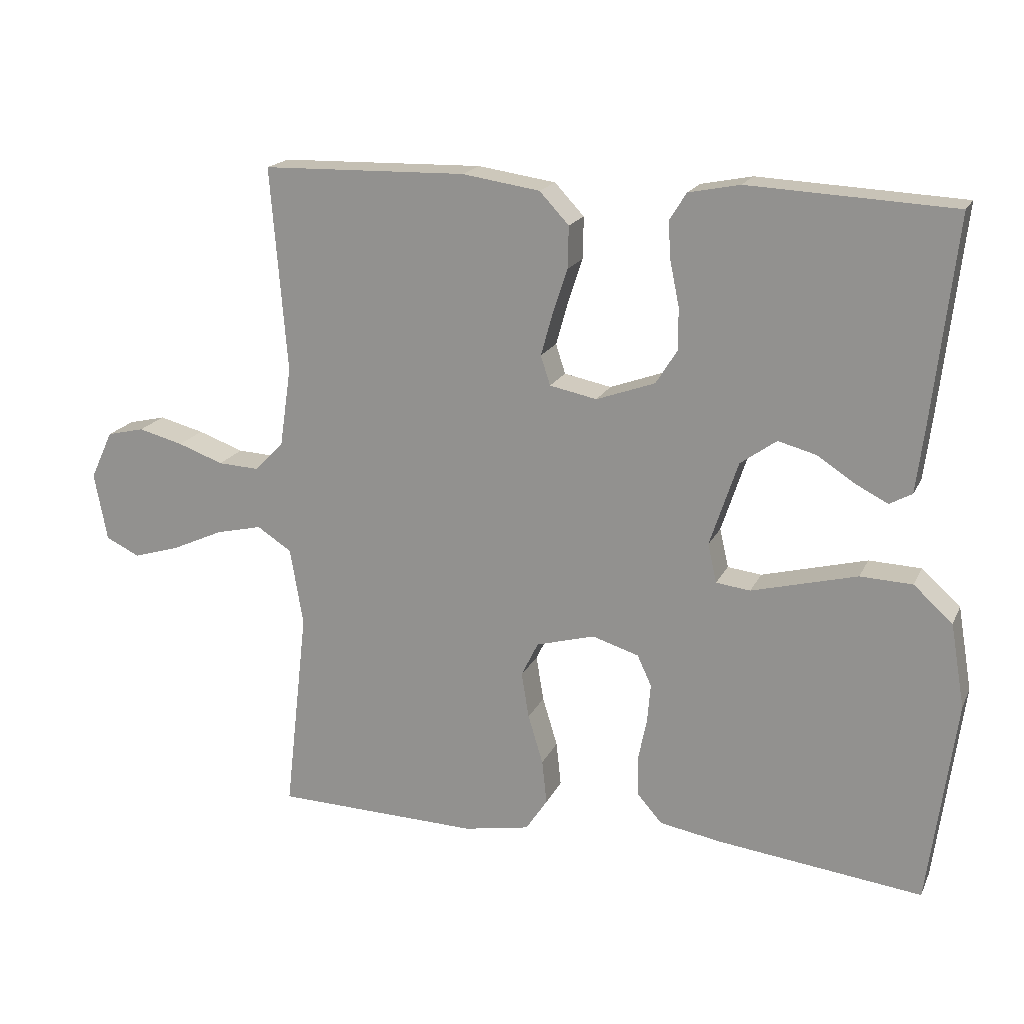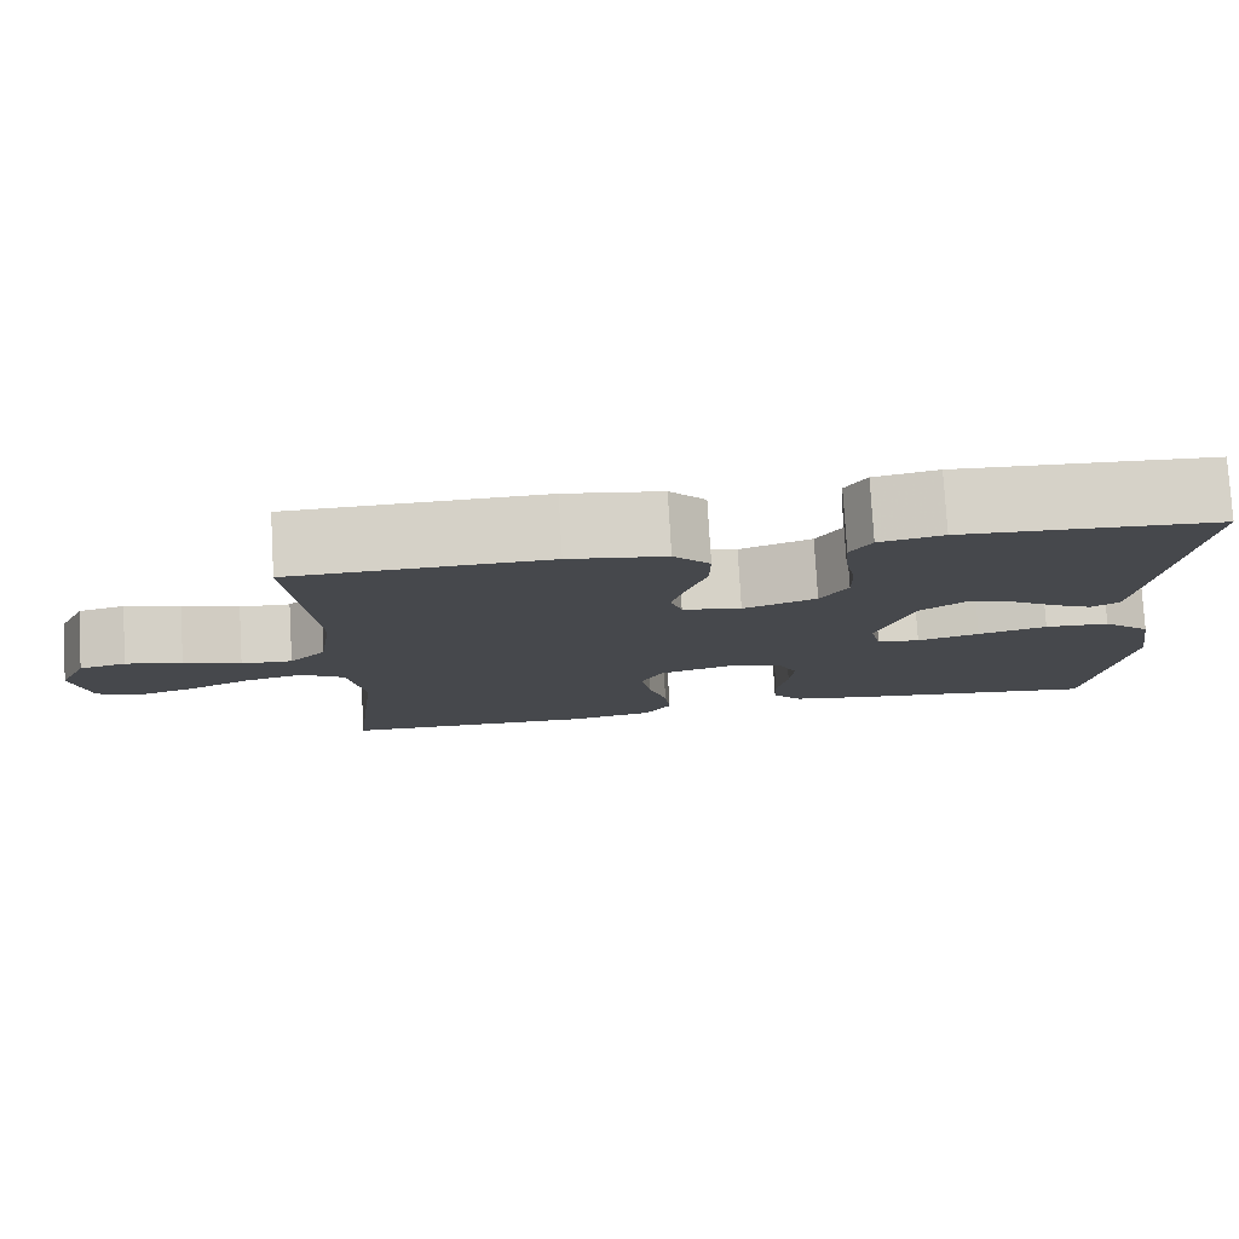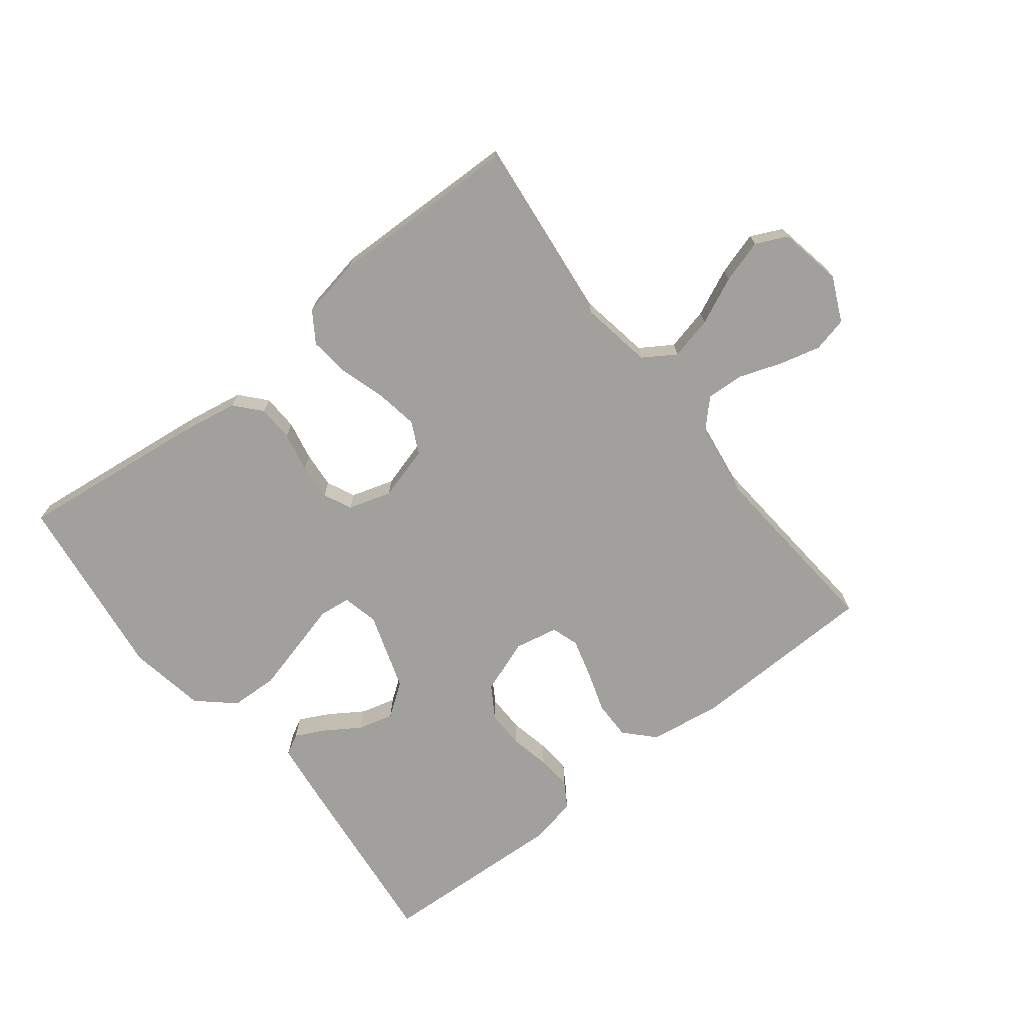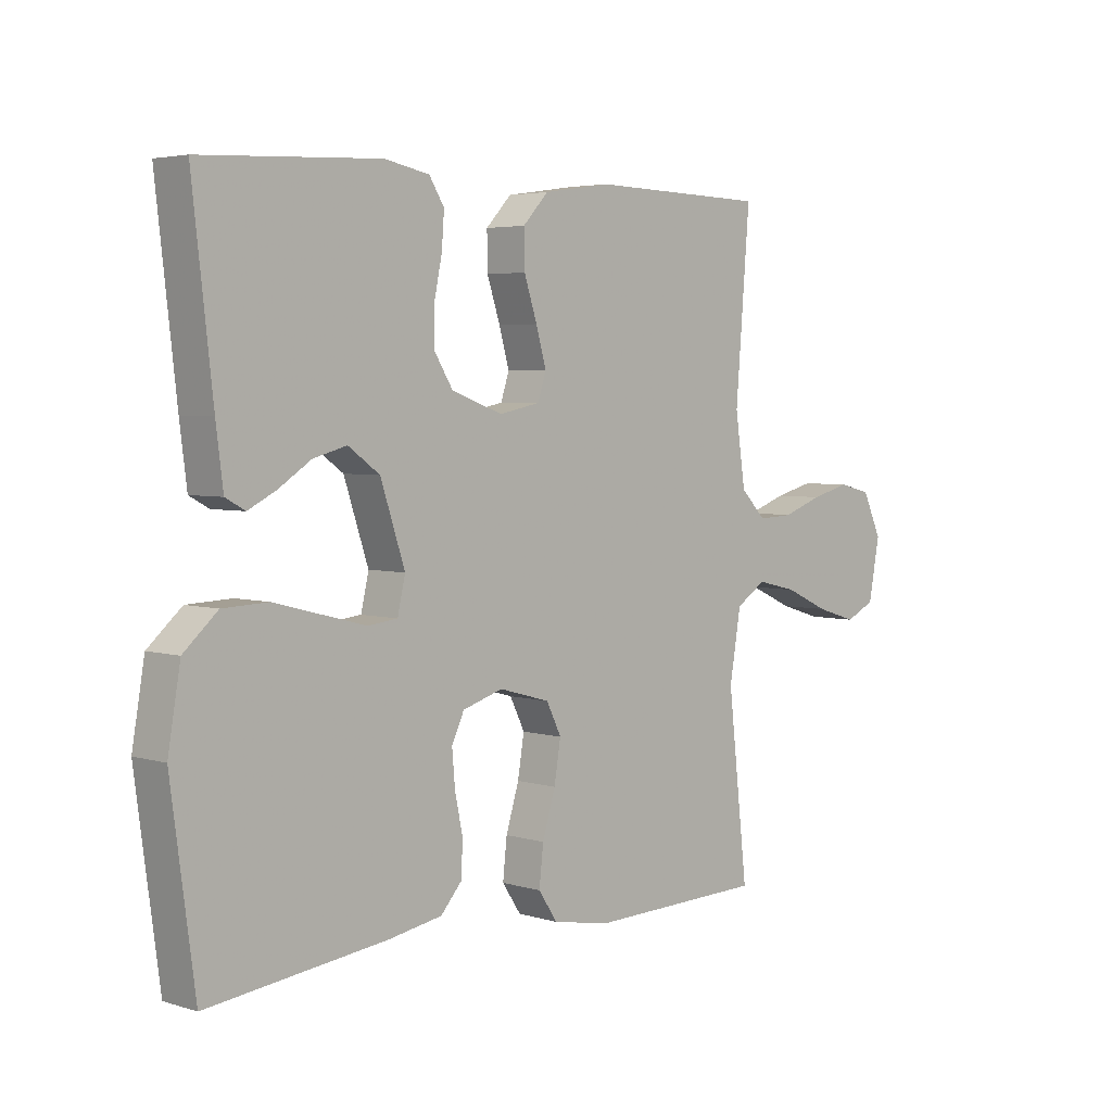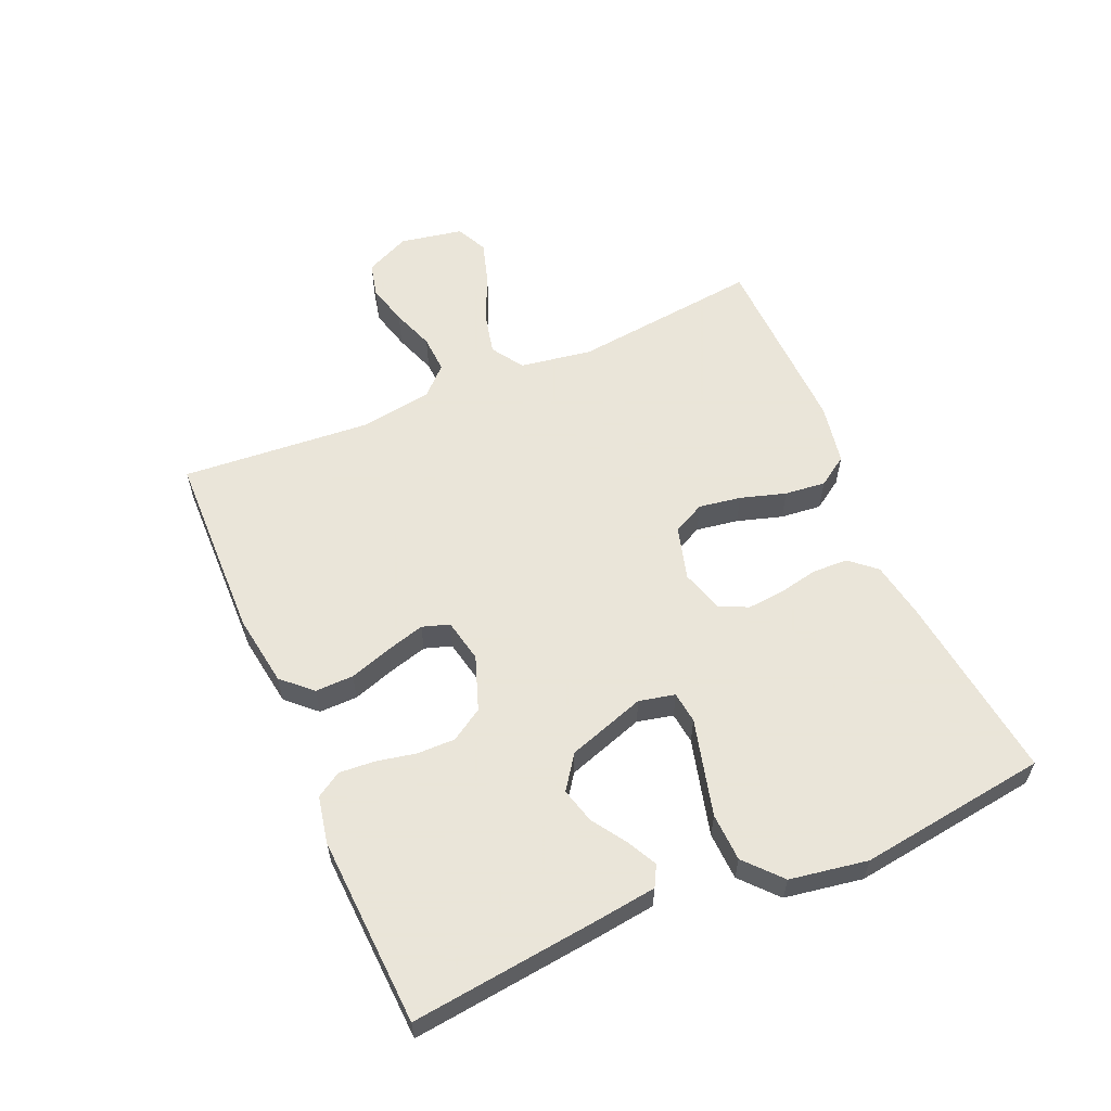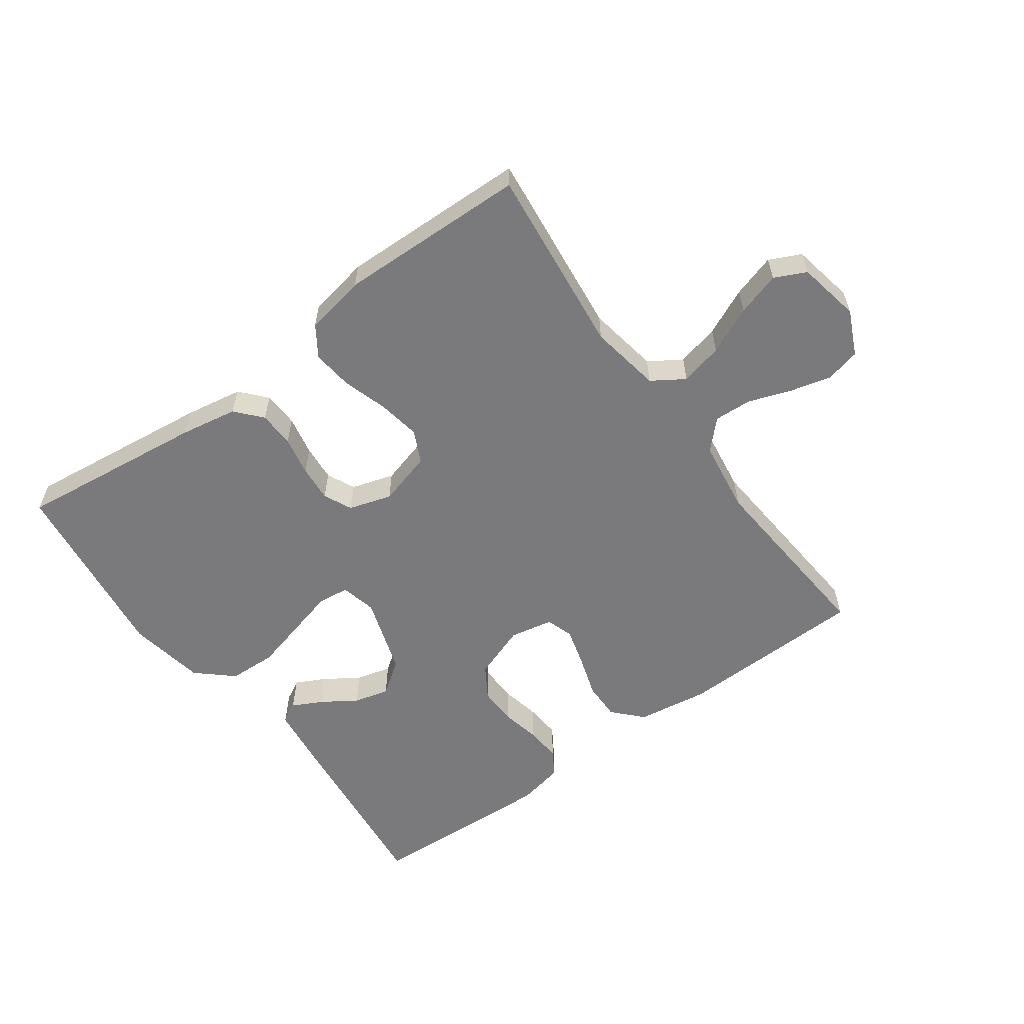
<metadata>
{"format":"obj","ext":"obj","renderer":"f3d","projection":"perspective","resolution":1024,"background":"white","views":[{"elev":18.4,"azim":19.1,"up":"+Z"},{"elev":78.5,"azim":-3.4,"up":"+Z"},{"elev":-71.6,"azim":-141.8,"up":"+Y"},{"elev":4.1,"azim":134.4,"up":"+Z"},{"elev":58.6,"azim":66.5,"up":"+Y"},{"elev":-58.2,"azim":-143.9,"up":"+Y"}]}
</metadata>
<code>
v -0.5 0.07 0.5
v -0.2 0.07 0.507
v -0.086 0.07 0.49
v -0.043 0.07 0.444
v -0.044 0.07 0.383
v -0.066 0.07 0.316
v -0.083 0.07 0.255
v -0.069 0.07 0.212
v 0 0.07 0.198
v 0.086 0.07 0.229
v 0.118 0.07 0.28
v 0.117 0.07 0.341
v 0.104 0.07 0.404
v 0.1 0.07 0.46
v 0.125 0.07 0.5
v 0.2 0.07 0.515
v 0.5 0.07 0.5
v 0.466 0.07 0.2
v 0.454 0.07 0.105
v 0.421 0.07 0.087
v 0.374 0.07 0.111
v 0.319 0.07 0.147
v 0.263 0.07 0.162
v 0.21 0.07 0.124
v 0.169 0.07 0
v 0.182 0.07 -0.057
v 0.232 0.07 -0.063
v 0.305 0.07 -0.044
v 0.386 0.07 -0.023
v 0.462 0.07 -0.026
v 0.519 0.07 -0.077
v 0.54 0.07 -0.2
v 0.5 0.07 -0.5
v 0.2 0.07 -0.464
v 0.109 0.07 -0.448
v 0.073 0.07 -0.407
v 0.071 0.07 -0.35
v 0.084 0.07 -0.287
v 0.089 0.07 -0.229
v 0.068 0.07 -0.184
v 0 0.07 -0.163
v -0.086 0.07 -0.187
v -0.111 0.07 -0.238
v -0.1 0.07 -0.305
v -0.078 0.07 -0.377
v -0.071 0.07 -0.442
v -0.103 0.07 -0.49
v -0.2 0.07 -0.508
v -0.5 0.07 -0.5
v -0.466 0.07 -0.2
v -0.485 0.07 -0.086
v -0.536 0.07 -0.053
v -0.604 0.07 -0.069
v -0.679 0.07 -0.103
v -0.748 0.07 -0.124
v -0.798 0.07 -0.1
v -0.817 0.07 0
v -0.784 0.07 0.071
v -0.729 0.07 0.084
v -0.663 0.07 0.067
v -0.596 0.07 0.043
v -0.536 0.07 0.04
v -0.493 0.07 0.084
v -0.476 0.07 0.2
v -0.5 0 0.5
v -0.2 0 0.507
v -0.086 0 0.49
v -0.043 0 0.444
v -0.044 0 0.383
v -0.066 0 0.316
v -0.083 0 0.255
v -0.069 0 0.212
v 0 0 0.198
v 0.086 0 0.229
v 0.118 0 0.28
v 0.117 0 0.341
v 0.104 0 0.404
v 0.1 0 0.46
v 0.125 0 0.5
v 0.2 0 0.515
v 0.5 0 0.5
v 0.466 0 0.2
v 0.454 0 0.105
v 0.421 0 0.087
v 0.374 0 0.111
v 0.319 0 0.147
v 0.263 0 0.162
v 0.21 0 0.124
v 0.169 0 0
v 0.182 0 -0.057
v 0.232 0 -0.063
v 0.305 0 -0.044
v 0.386 0 -0.023
v 0.462 0 -0.026
v 0.519 0 -0.077
v 0.54 0 -0.2
v 0.5 0 -0.5
v 0.2 0 -0.464
v 0.109 0 -0.448
v 0.073 0 -0.407
v 0.071 0 -0.35
v 0.084 0 -0.287
v 0.089 0 -0.229
v 0.068 0 -0.184
v 0 0 -0.163
v -0.086 0 -0.187
v -0.111 0 -0.238
v -0.1 0 -0.305
v -0.078 0 -0.377
v -0.071 0 -0.442
v -0.103 0 -0.49
v -0.2 0 -0.508
v -0.5 0 -0.5
v -0.466 0 -0.2
v -0.485 0 -0.086
v -0.536 0 -0.053
v -0.604 0 -0.069
v -0.679 0 -0.103
v -0.748 0 -0.124
v -0.798 0 -0.1
v -0.817 0 0
v -0.784 0 0.071
v -0.729 0 0.084
v -0.663 0 0.067
v -0.596 0 0.043
v -0.536 0 0.04
v -0.493 0 0.084
v -0.476 0 0.2
f 58 59 60 61
f 56 57 58 61
f 56 61 62
f 53 54 55 56
f 52 53 56 62
f 51 52 62 63
f 47 48 49 50
f 44 45 46 47
f 43 44 47 50
f 42 43 50 51
f 35 36 37 38
f 35 38 39
f 34 35 39
f 33 34 39 40
f 31 32 33 40
f 27 28 29 30
f 27 30 31 40
f 19 20 21 22
f 17 18 19 22
f 17 22 23
f 16 17 23 24
f 12 13 14 15
f 11 12 15 16
f 3 4 5 6
f 3 6 7
f 64 1 2 3
f 64 3 7
f 63 64 7 8
f 41 42 51 63
f 41 63 8 9
f 26 27 40 41
f 25 26 41 9
f 11 16 24 25
f 10 11 25
f 9 10 25
f 125 124 123 122
f 125 122 121 120
f 126 125 120
f 120 119 118 117
f 126 120 117 116
f 127 126 116 115
f 114 113 112 111
f 111 110 109 108
f 114 111 108 107
f 115 114 107 106
f 102 101 100 99
f 103 102 99
f 103 99 98
f 104 103 98 97
f 104 97 96 95
f 94 93 92 91
f 104 95 94 91
f 86 85 84 83
f 86 83 82 81
f 87 86 81
f 88 87 81 80
f 79 78 77 76
f 80 79 76 75
f 70 69 68 67
f 71 70 67
f 67 66 65 128
f 71 67 128
f 72 71 128 127
f 127 115 106 105
f 73 72 127 105
f 105 104 91 90
f 73 105 90 89
f 89 88 80 75
f 89 75 74
f 89 74 73
f 1 65 66 2
f 2 66 67 3
f 3 67 68 4
f 4 68 69 5
f 5 69 70 6
f 6 70 71 7
f 7 71 72 8
f 8 72 73 9
f 9 73 74 10
f 10 74 75 11
f 11 75 76 12
f 12 76 77 13
f 13 77 78 14
f 14 78 79 15
f 15 79 80 16
f 16 80 81 17
f 17 81 82 18
f 18 82 83 19
f 19 83 84 20
f 20 84 85 21
f 21 85 86 22
f 22 86 87 23
f 23 87 88 24
f 24 88 89 25
f 25 89 90 26
f 26 90 91 27
f 27 91 92 28
f 28 92 93 29
f 29 93 94 30
f 30 94 95 31
f 31 95 96 32
f 32 96 97 33
f 33 97 98 34
f 34 98 99 35
f 35 99 100 36
f 36 100 101 37
f 37 101 102 38
f 38 102 103 39
f 39 103 104 40
f 40 104 105 41
f 41 105 106 42
f 42 106 107 43
f 43 107 108 44
f 44 108 109 45
f 45 109 110 46
f 46 110 111 47
f 47 111 112 48
f 48 112 113 49
f 49 113 114 50
f 50 114 115 51
f 51 115 116 52
f 52 116 117 53
f 53 117 118 54
f 54 118 119 55
f 55 119 120 56
f 56 120 121 57
f 57 121 122 58
f 58 122 123 59
f 59 123 124 60
f 60 124 125 61
f 61 125 126 62
f 62 126 127 63
f 63 127 128 64
f 64 128 65 1

</code>
